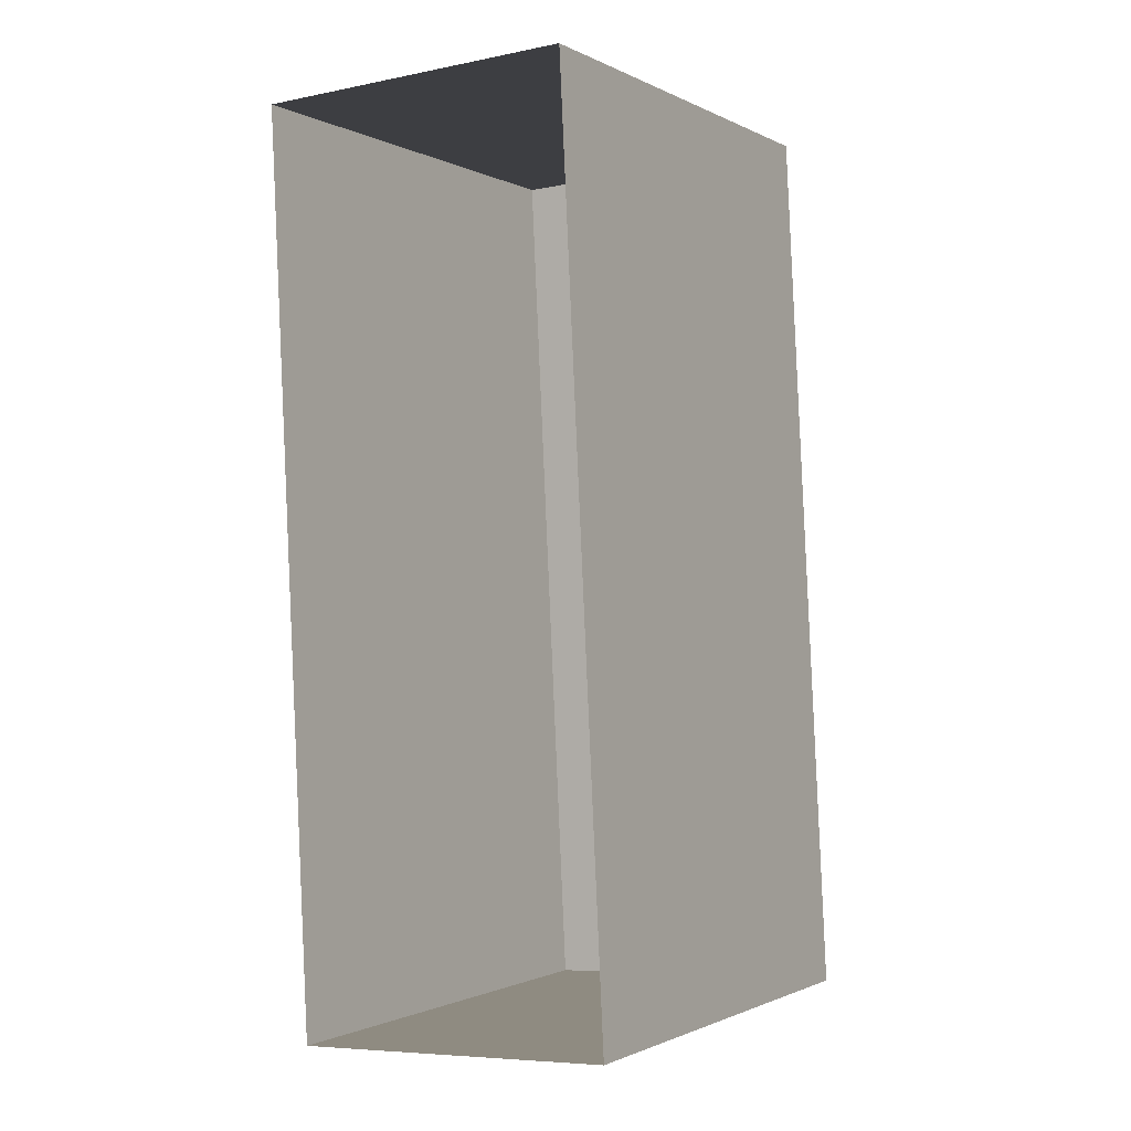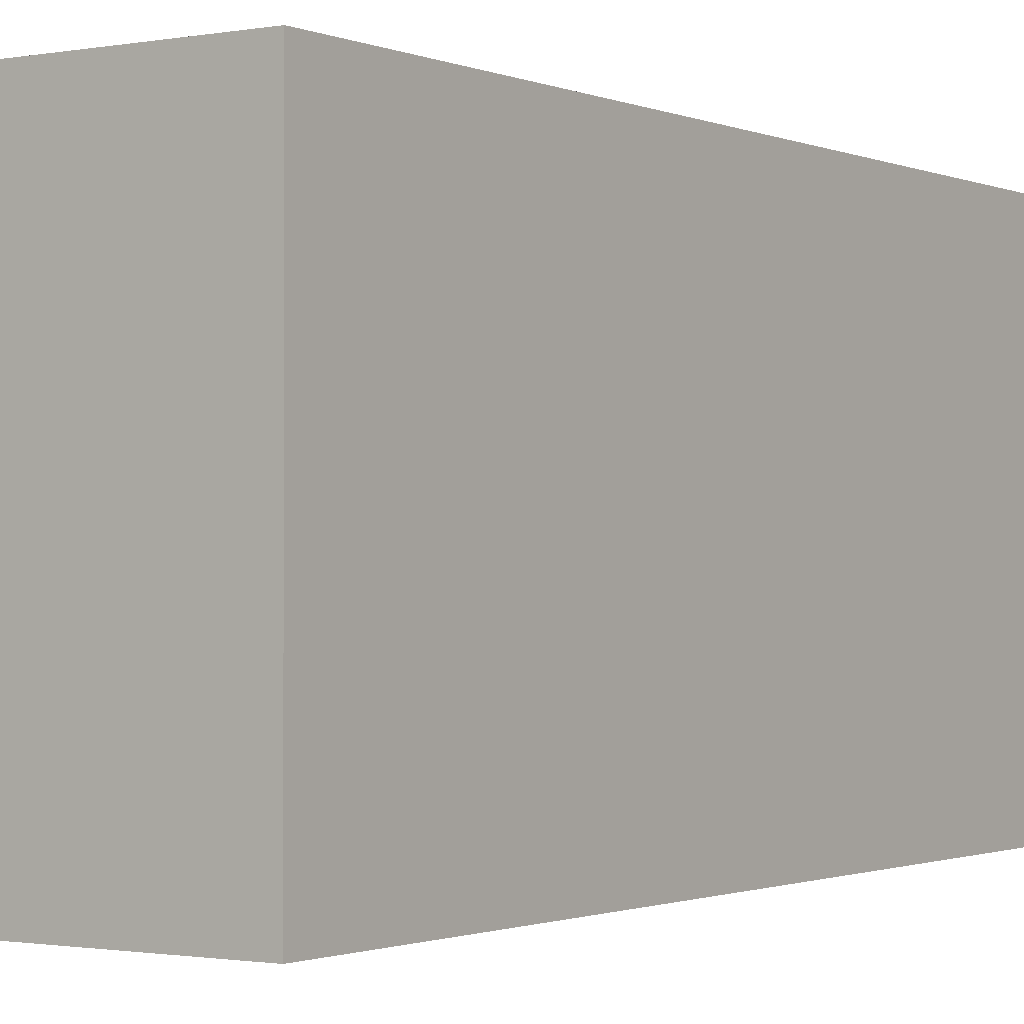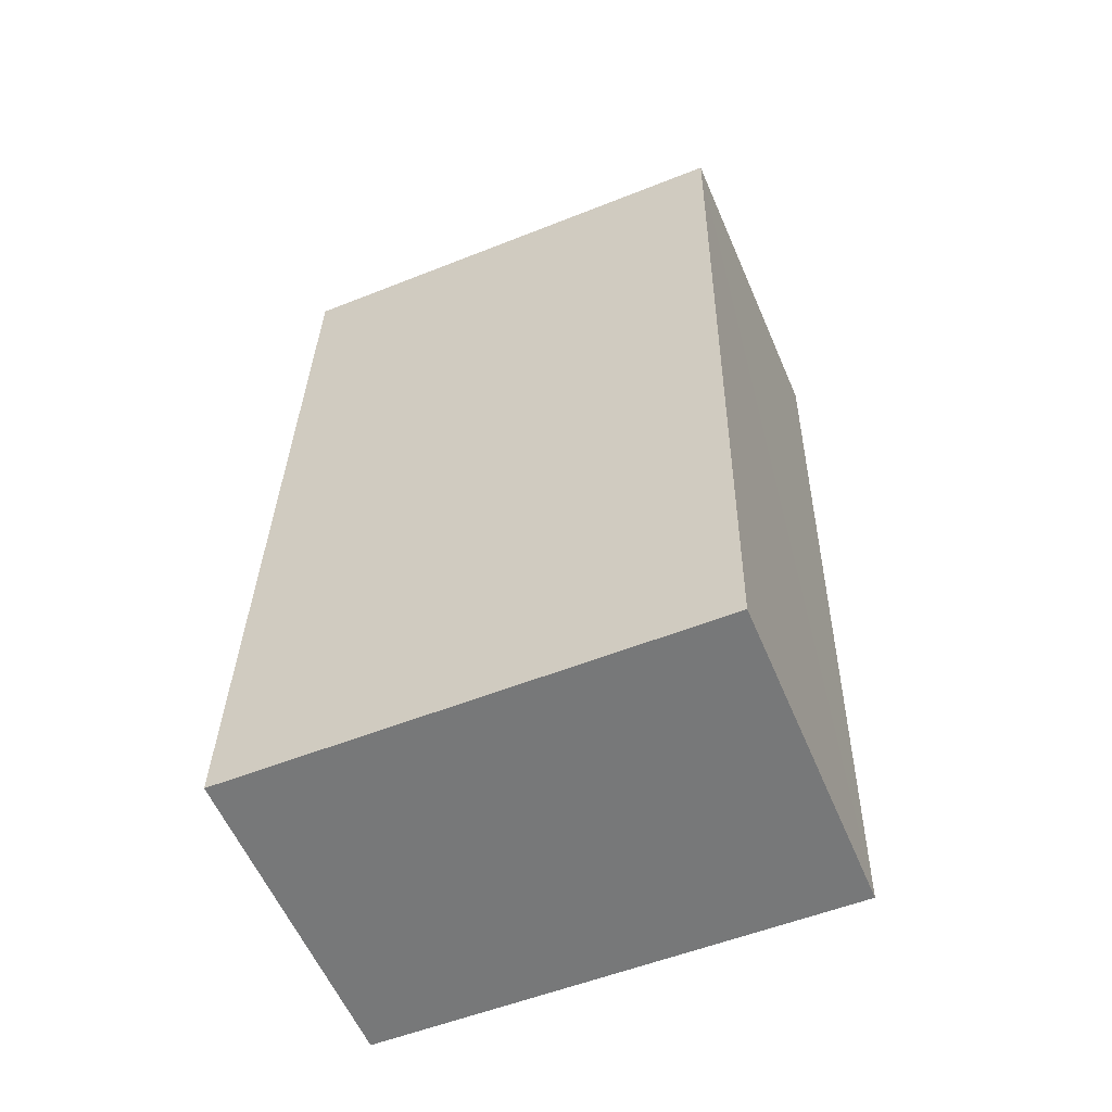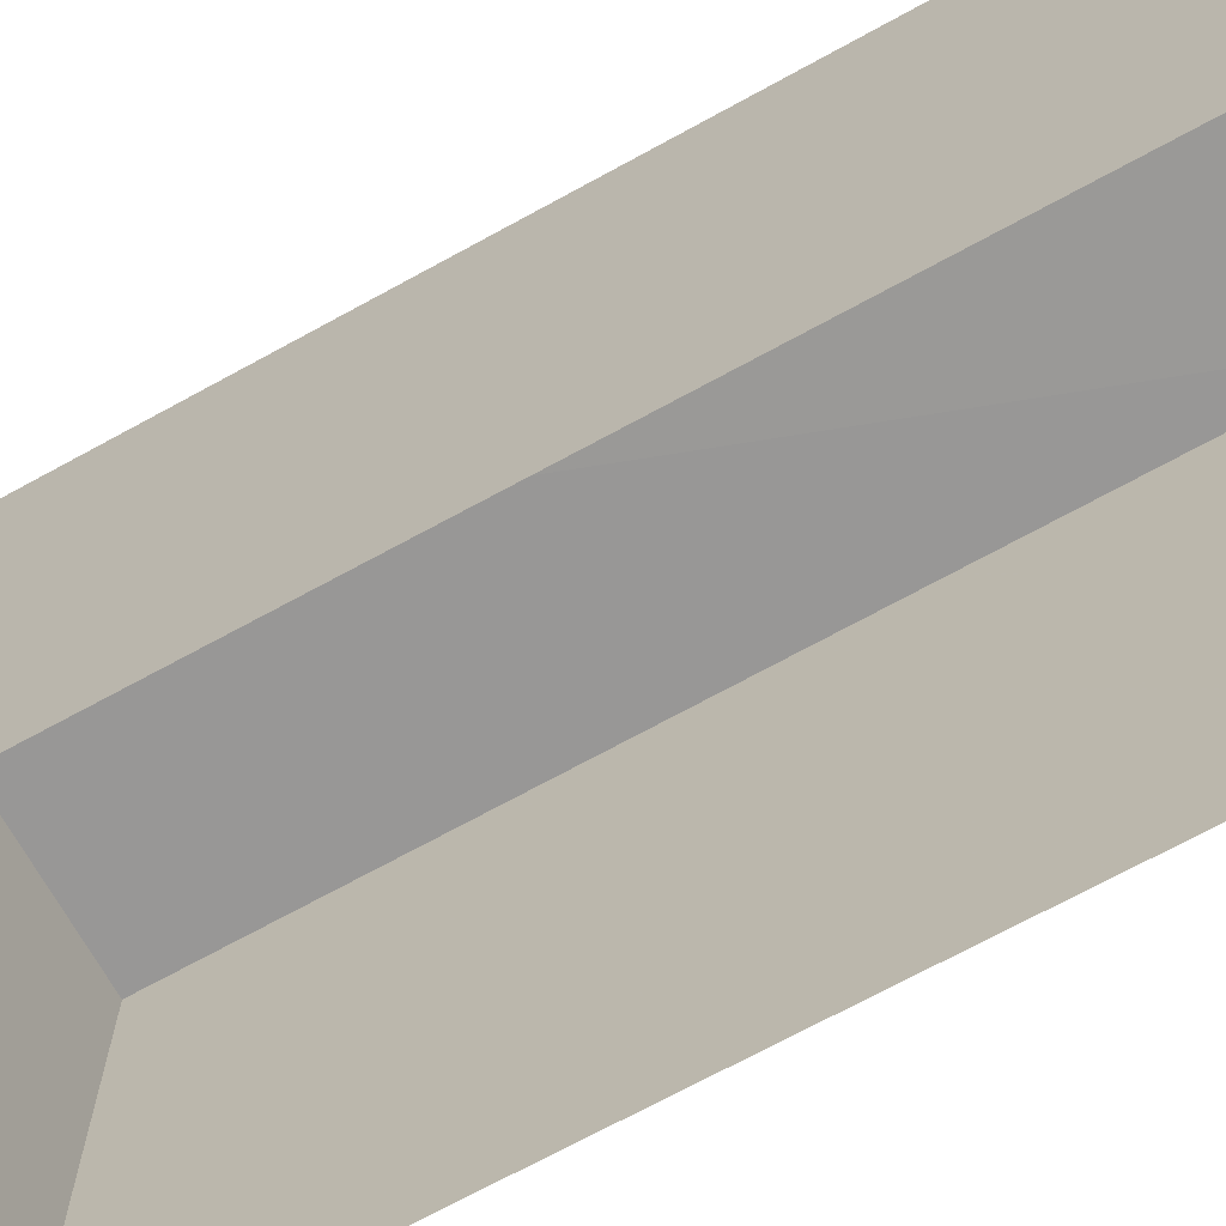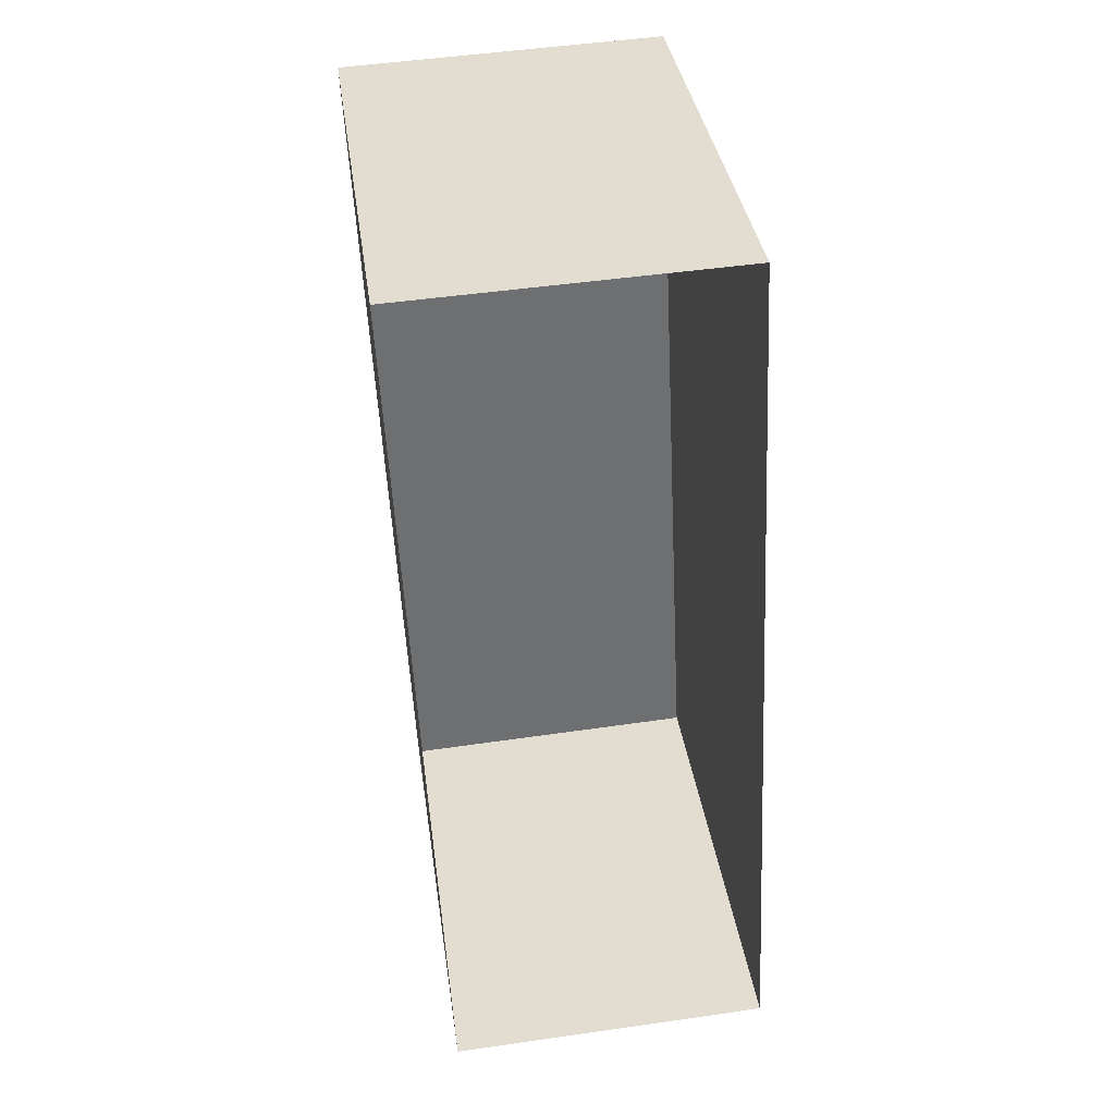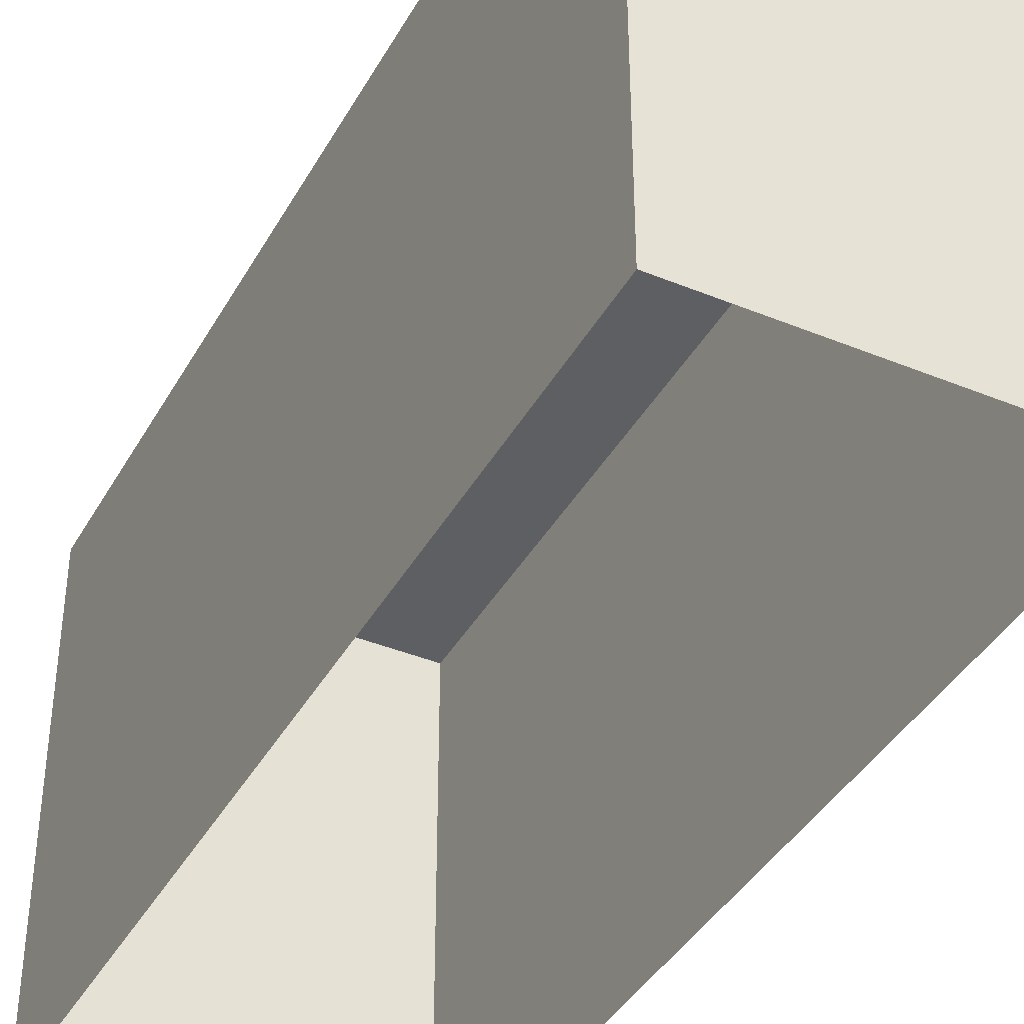
<metadata>
{"format":"obj","ext":"obj","renderer":"f3d","projection":"perspective","resolution":1024,"background":"white","views":[{"elev":-1.0,"azim":-149.1,"up":"+Y"},{"elev":-1.2,"azim":31.4,"up":"+Z"},{"elev":-54.4,"azim":-67.0,"up":"+Y"},{"elev":-68.8,"azim":116.1,"up":"+Z"},{"elev":36.0,"azim":172.2,"up":"+Y"},{"elev":-40.3,"azim":-29.9,"up":"+Z"}]}
</metadata>
<code>
v -3.724e+05 -1.034e+05 32.93
v -3.724e+05 -1.033e+05 32.93
v -3.724e+05 -1.034e+05 32.93
v -3.724e+05 -1.033e+05 32.93
v -3.724e+05 -1.033e+05 35.86
v -3.724e+05 -1.034e+05 35.86
v -3.724e+05 -1.034e+05 35.86
v -3.724e+05 -1.033e+05 35.86
f 1 2 3
f 1 4 2
f 5 6 7
f 8 5 7
f 6 1 3
f 7 6 3
f 5 4 1
f 6 5 1
f 8 3 2
f 8 7 3
f 5 2 4
f 5 8 2

</code>
